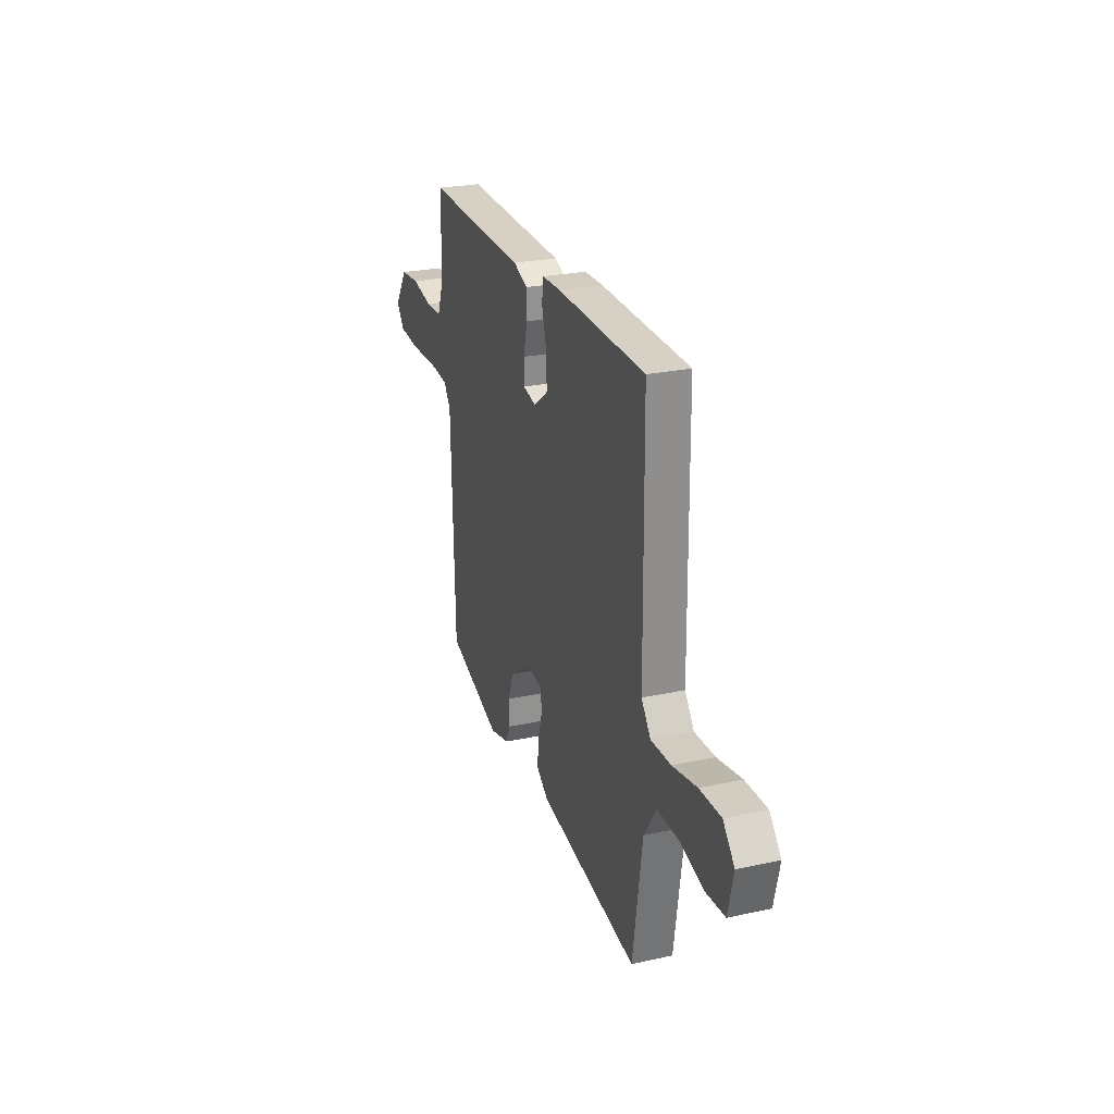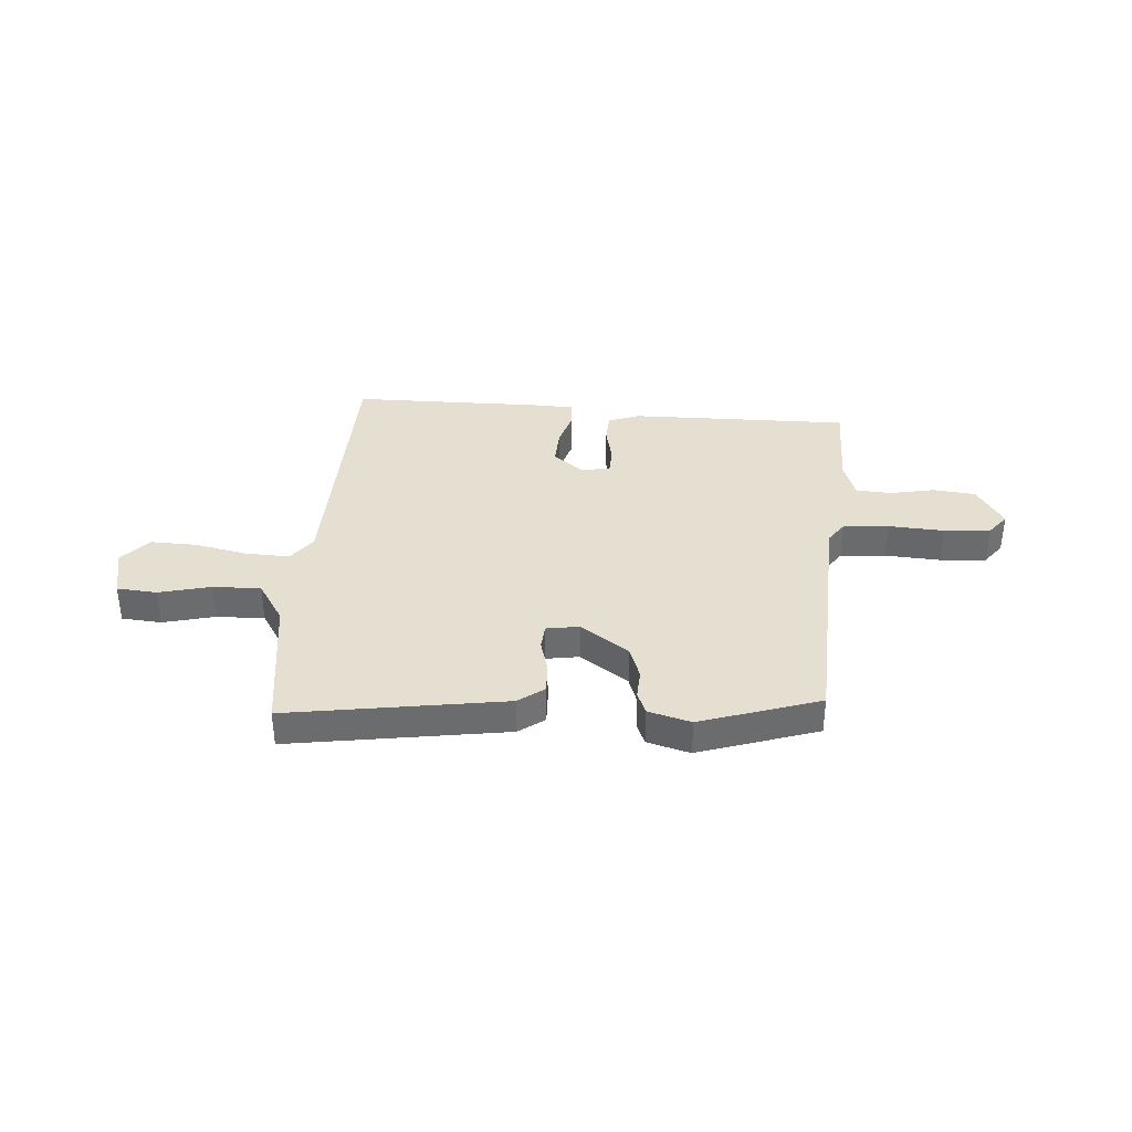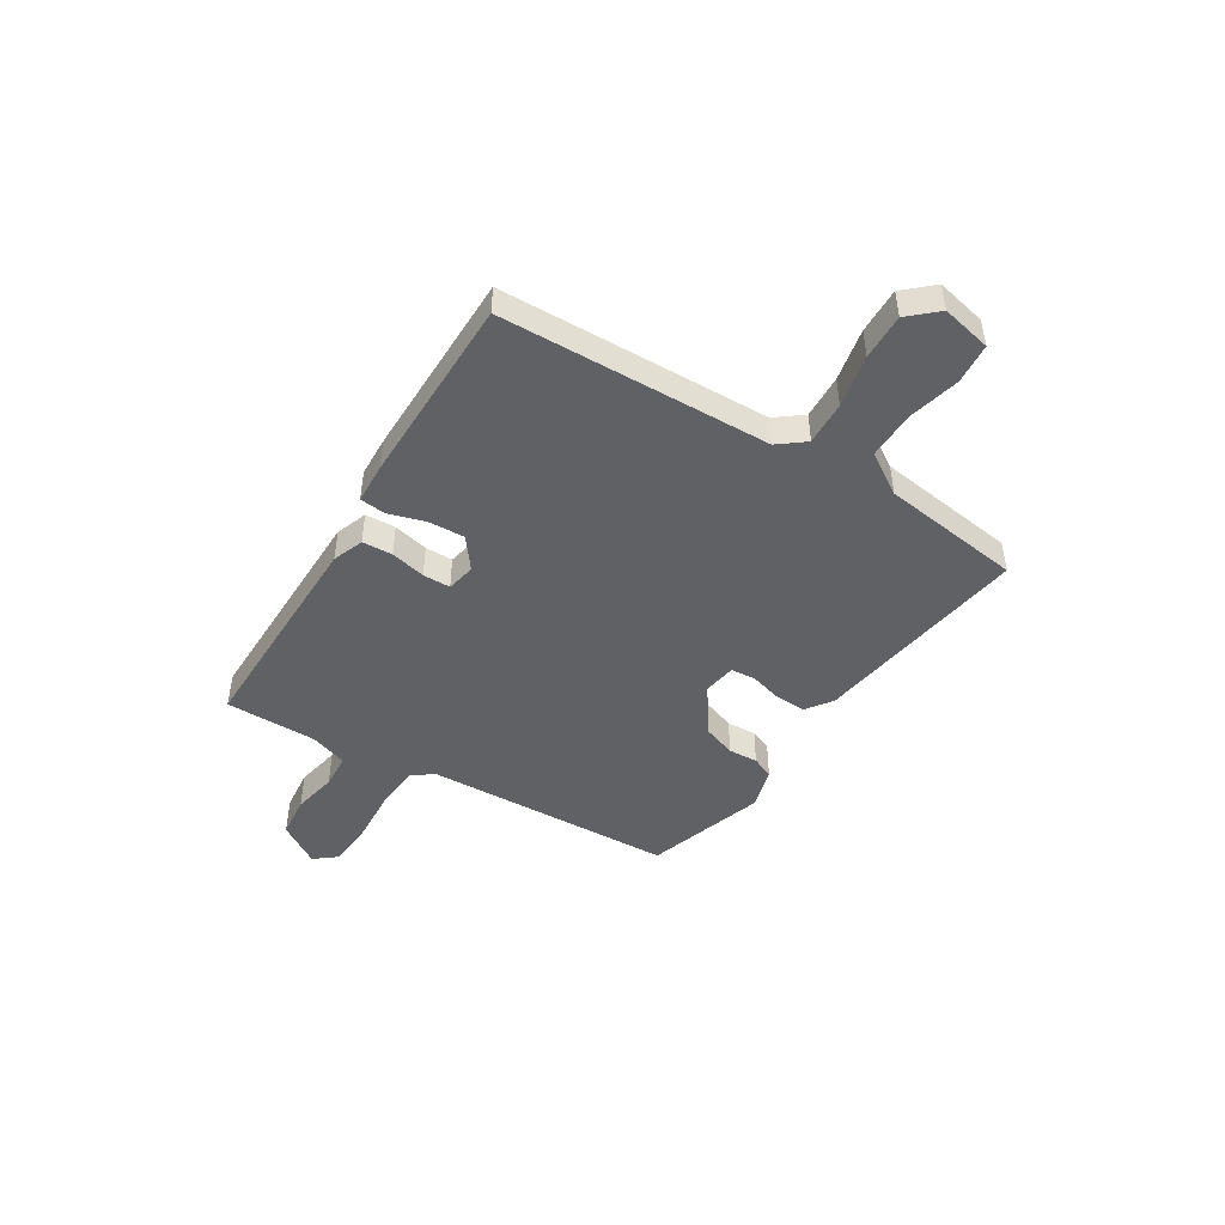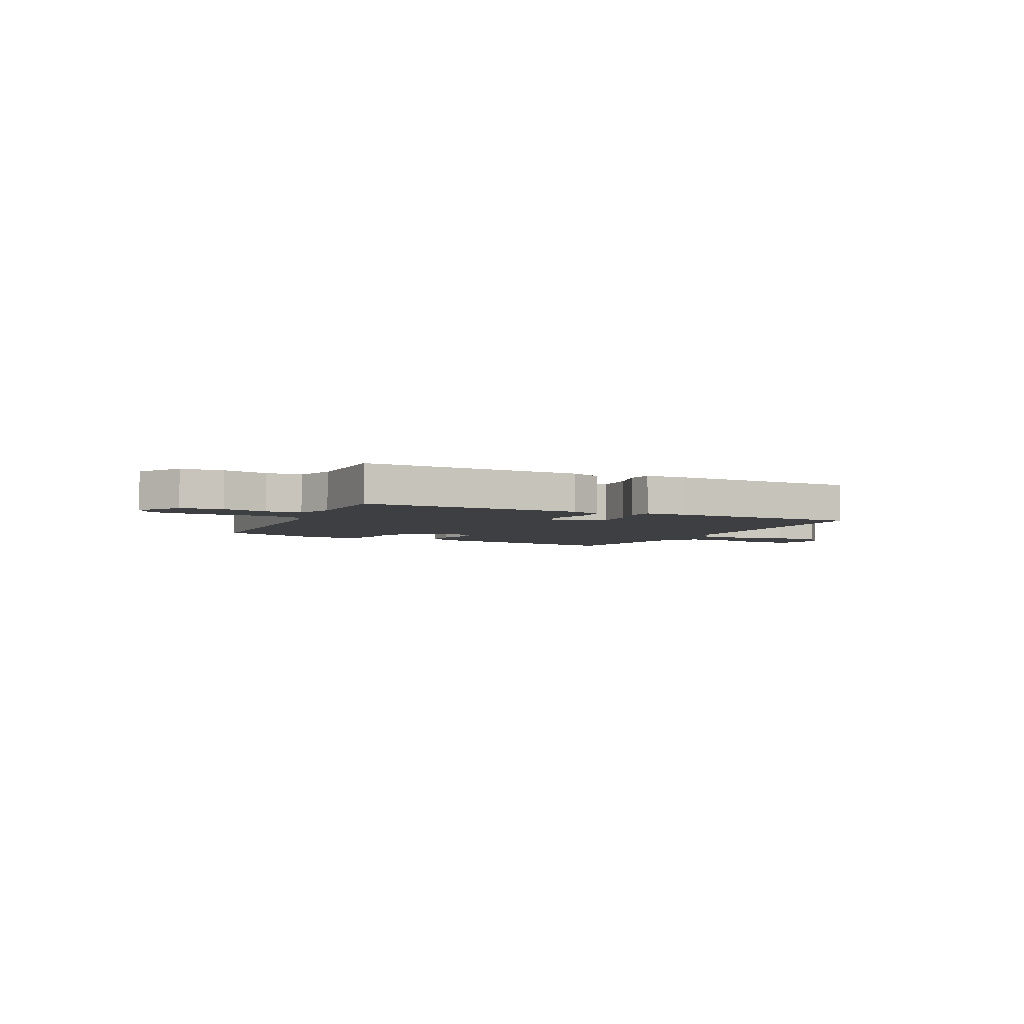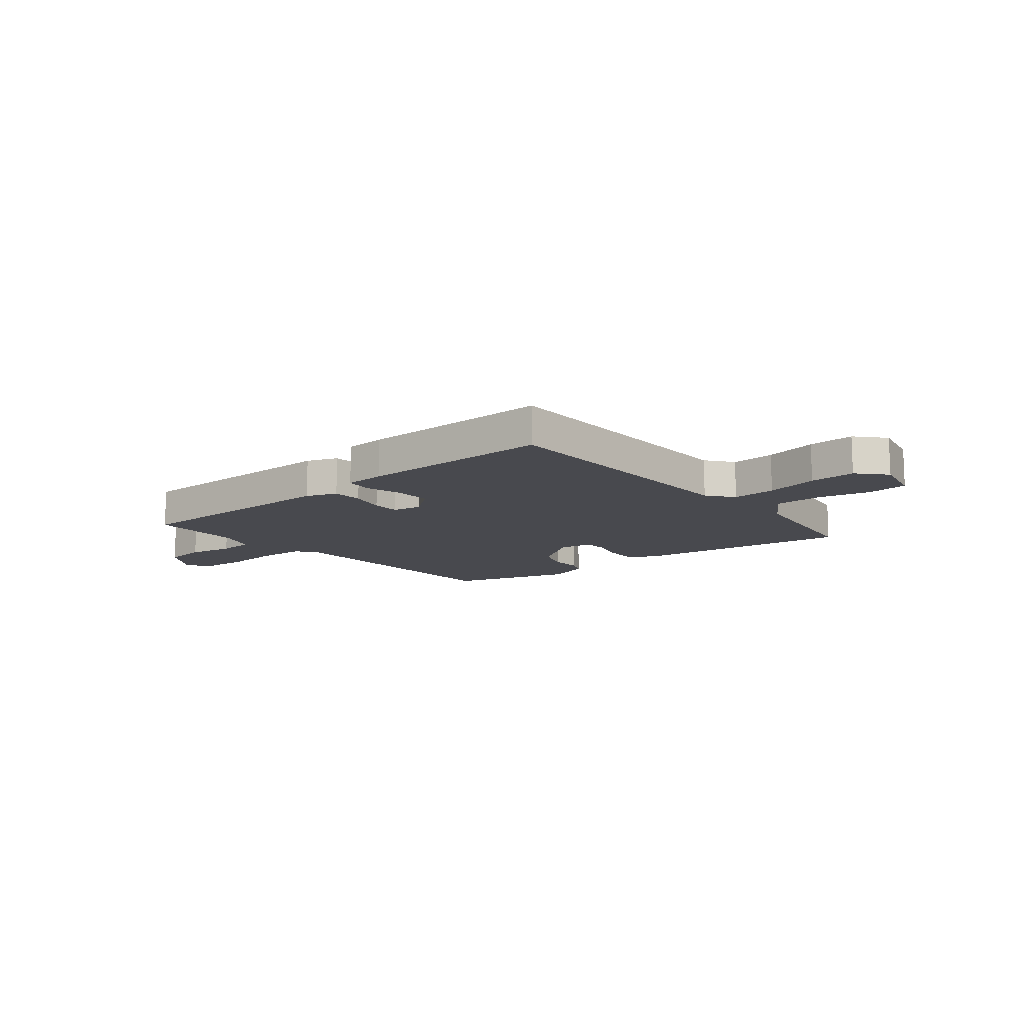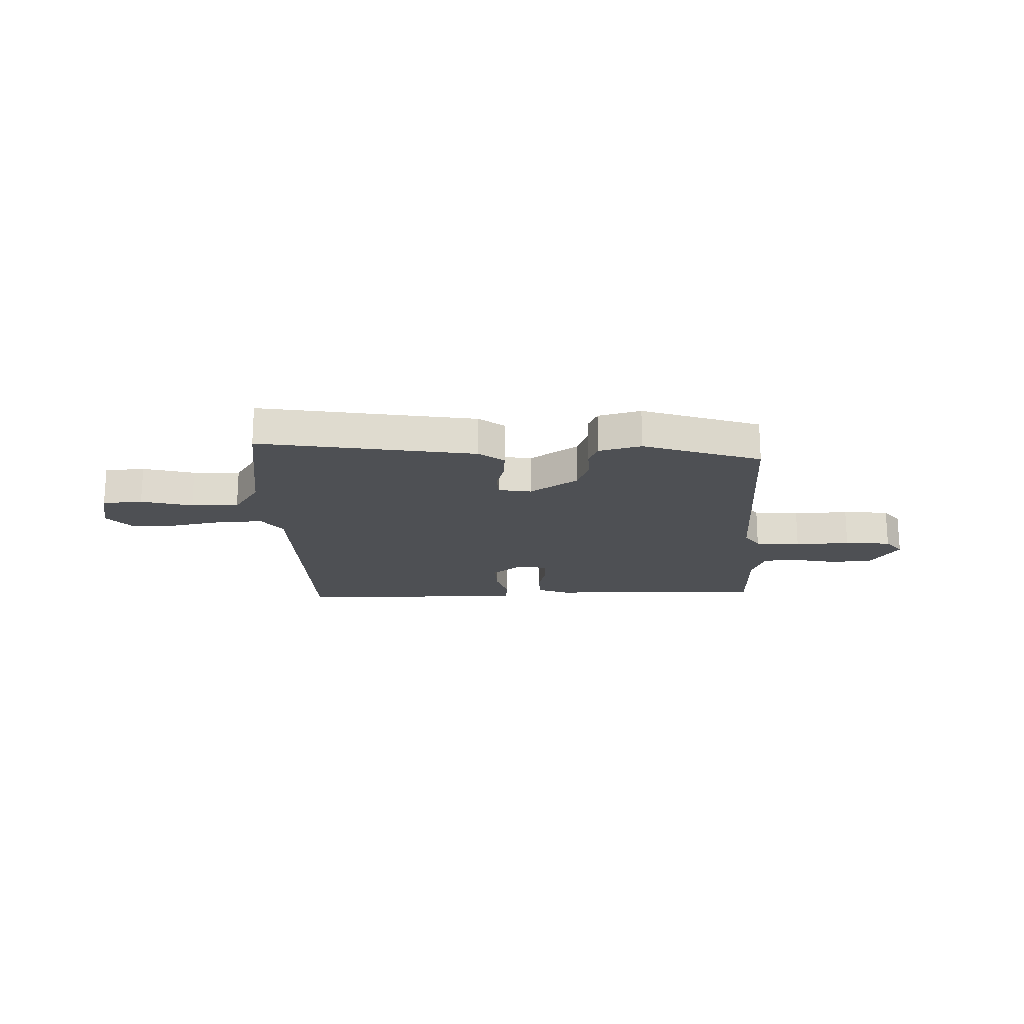
<metadata>
{"format":"obj","ext":"obj","renderer":"f3d","projection":"perspective","resolution":1024,"background":"white","views":[{"elev":25.4,"azim":70.6,"up":"+Z"},{"elev":36.8,"azim":-174.9,"up":"+Y"},{"elev":-46.7,"azim":59.1,"up":"+Y"},{"elev":-4.2,"azim":-25.8,"up":"+Y"},{"elev":-12.6,"azim":40.6,"up":"+Y"},{"elev":-18.9,"azim":-177.8,"up":"+Y"}]}
</metadata>
<code>
v 0.458 0.07 -0.536
v 0.048 0.07 -0.467
v 0 0.07 -0.431
v 0.003 0.07 -0.373
v 0.021 0.07 -0.312
v 0.018 0.07 -0.265
v -0.044 0.07 -0.254
v -0.136 0.07 -0.315
v -0.159 0.07 -0.377
v -0.157 0.07 -0.433
v -0.175 0.07 -0.474
v -0.256 0.07 -0.495
v -0.48 0.07 -0.418
v -0.493 0.07 0.057
v -0.521 0.07 0.098
v -0.607 0.07 0.106
v -0.712 0.07 0.101
v -0.8 0.07 0.109
v -0.832 0.07 0.151
v -0.78 0.07 0.23
v -0.7 0.07 0.237
v -0.616 0.07 0.219
v -0.549 0.07 0.222
v -0.524 0.07 0.292
v -0.521 0.07 0.466
v -0.105 0.07 0.455
v -0.047 0.07 0.432
v -0.045 0.07 0.375
v -0.061 0.07 0.309
v -0.061 0.07 0.257
v -0.007 0.07 0.245
v 0.052 0.07 0.289
v 0.05 0.07 0.358
v 0.03 0.07 0.428
v 0.036 0.07 0.476
v 0.112 0.07 0.478
v 0.474 0.07 0.47
v 0.48 0.07 -0.041
v 0.518 0.07 -0.092
v 0.601 0.07 -0.09
v 0.701 0.07 -0.071
v 0.788 0.07 -0.07
v 0.835 0.07 -0.124
v 0.813 0.07 -0.218
v 0.737 0.07 -0.223
v 0.639 0.07 -0.197
v 0.549 0.07 -0.194
v 0.498 0.07 -0.271
v 0.458 0 -0.536
v 0.048 0 -0.467
v 0 0 -0.431
v 0.003 0 -0.373
v 0.021 0 -0.312
v 0.018 0 -0.265
v -0.044 0 -0.254
v -0.136 0 -0.315
v -0.159 0 -0.377
v -0.157 0 -0.433
v -0.175 0 -0.474
v -0.256 0 -0.495
v -0.48 0 -0.418
v -0.493 0 0.057
v -0.521 0 0.098
v -0.607 0 0.106
v -0.712 0 0.101
v -0.8 0 0.109
v -0.832 0 0.151
v -0.78 0 0.23
v -0.7 0 0.237
v -0.616 0 0.219
v -0.549 0 0.222
v -0.524 0 0.292
v -0.521 0 0.466
v -0.105 0 0.455
v -0.047 0 0.432
v -0.045 0 0.375
v -0.061 0 0.309
v -0.061 0 0.257
v -0.007 0 0.245
v 0.052 0 0.289
v 0.05 0 0.358
v 0.03 0 0.428
v 0.036 0 0.476
v 0.112 0 0.478
v 0.474 0 0.47
v 0.48 0 -0.041
v 0.518 0 -0.092
v 0.601 0 -0.09
v 0.701 0 -0.071
v 0.788 0 -0.07
v 0.835 0 -0.124
v 0.813 0 -0.218
v 0.737 0 -0.223
v 0.639 0 -0.197
v 0.549 0 -0.194
v 0.498 0 -0.271
f 44 45 46
f 43 44 46
f 42 43 46
f 41 42 46
f 40 41 46
f 39 40 46 47
f 38 39 47 48
f 36 37 38
f 35 36 38
f 34 35 38
f 33 34 38
f 38 48 1
f 33 38 1
f 32 33 1
f 27 28 29
f 26 27 29
f 25 26 29
f 24 25 29
f 23 24 29 30
f 20 21 22
f 19 20 22
f 18 19 22
f 17 18 22
f 16 17 22
f 15 16 22 23
f 23 30 31
f 15 23 31
f 14 15 31
f 12 13 14
f 11 12 14
f 10 11 14
f 9 10 14
f 3 4 5
f 2 3 5
f 1 2 5
f 1 5 6
f 32 1 6
f 31 32 6
f 8 9 14 31
f 7 8 31
f 6 7 31
f 94 93 92
f 94 92 91
f 94 91 90
f 94 90 89
f 94 89 88
f 95 94 88 87
f 96 95 87 86
f 86 85 84
f 86 84 83
f 86 83 82
f 86 82 81
f 49 96 86
f 49 86 81
f 49 81 80
f 77 76 75
f 77 75 74
f 77 74 73
f 77 73 72
f 78 77 72 71
f 70 69 68
f 70 68 67
f 70 67 66
f 70 66 65
f 70 65 64
f 71 70 64 63
f 79 78 71
f 79 71 63
f 79 63 62
f 62 61 60
f 62 60 59
f 62 59 58
f 62 58 57
f 53 52 51
f 53 51 50
f 53 50 49
f 54 53 49
f 54 49 80
f 54 80 79
f 79 62 57 56
f 79 56 55
f 79 55 54
f 1 49 50 2
f 2 50 51 3
f 3 51 52 4
f 4 52 53 5
f 5 53 54 6
f 6 54 55 7
f 7 55 56 8
f 8 56 57 9
f 9 57 58 10
f 10 58 59 11
f 11 59 60 12
f 12 60 61 13
f 13 61 62 14
f 14 62 63 15
f 15 63 64 16
f 16 64 65 17
f 17 65 66 18
f 18 66 67 19
f 19 67 68 20
f 20 68 69 21
f 21 69 70 22
f 22 70 71 23
f 23 71 72 24
f 24 72 73 25
f 25 73 74 26
f 26 74 75 27
f 27 75 76 28
f 28 76 77 29
f 29 77 78 30
f 30 78 79 31
f 31 79 80 32
f 32 80 81 33
f 33 81 82 34
f 34 82 83 35
f 35 83 84 36
f 36 84 85 37
f 37 85 86 38
f 38 86 87 39
f 39 87 88 40
f 40 88 89 41
f 41 89 90 42
f 42 90 91 43
f 43 91 92 44
f 44 92 93 45
f 45 93 94 46
f 46 94 95 47
f 47 95 96 48
f 48 96 49 1

</code>
